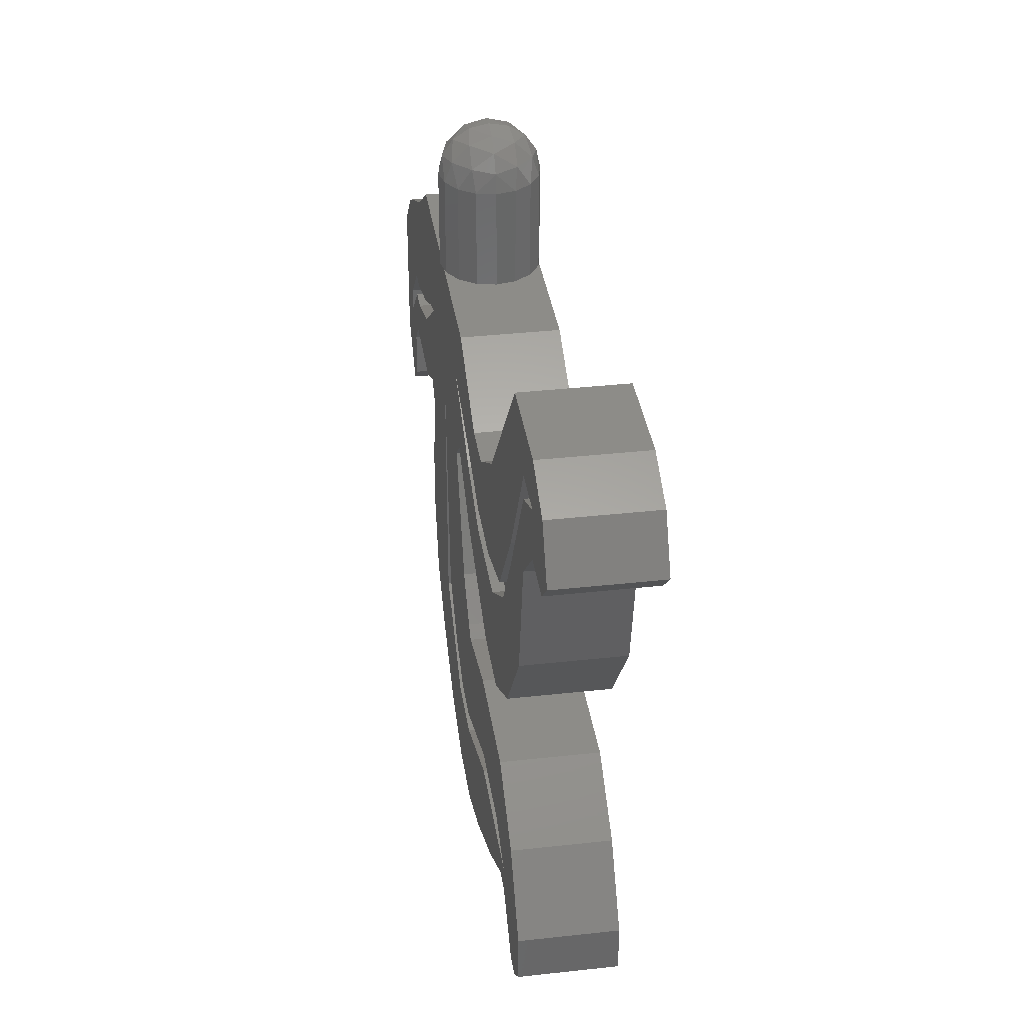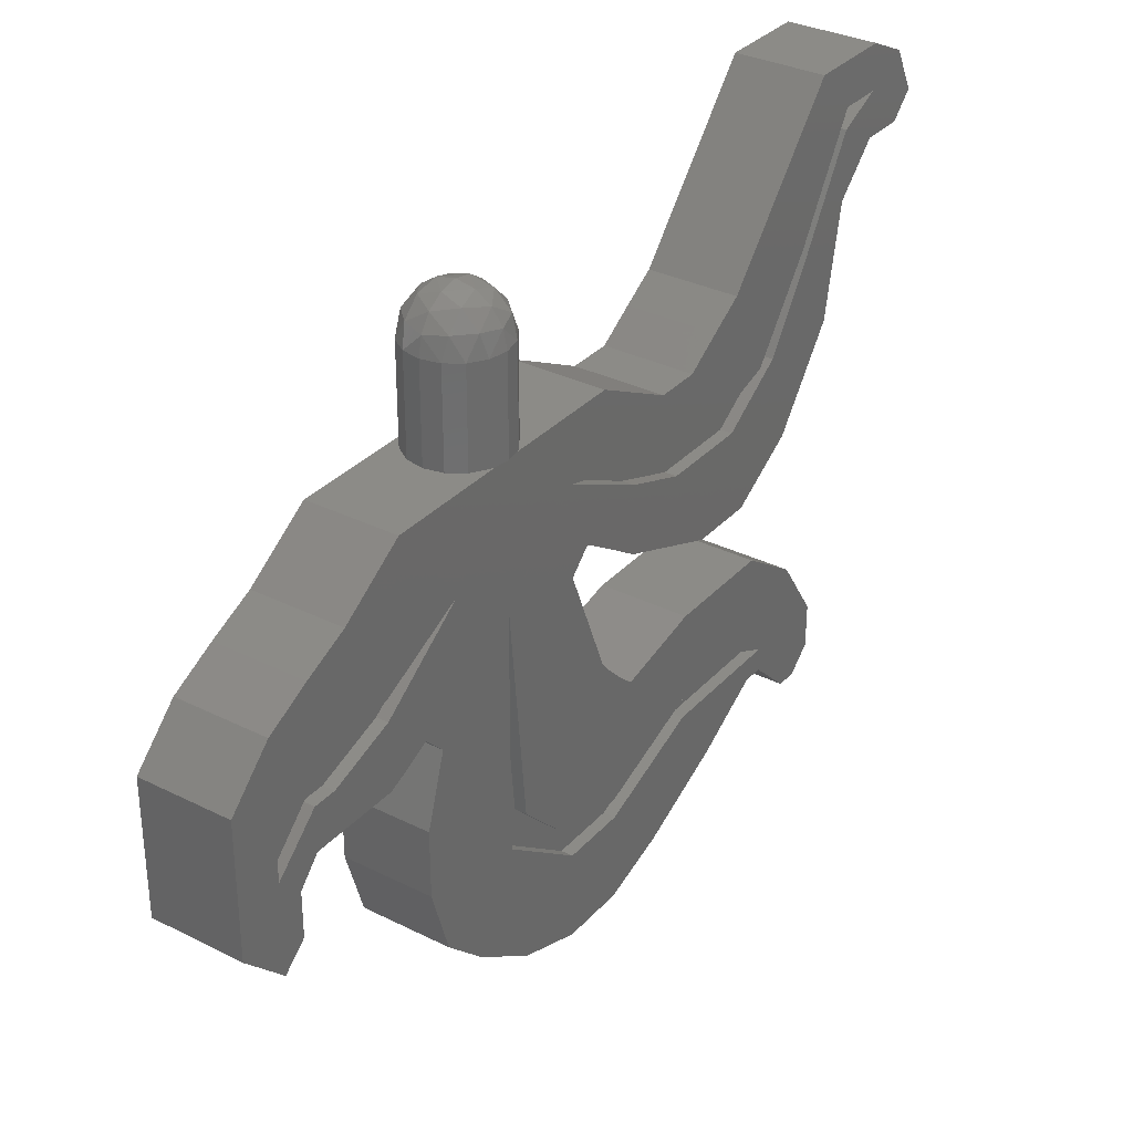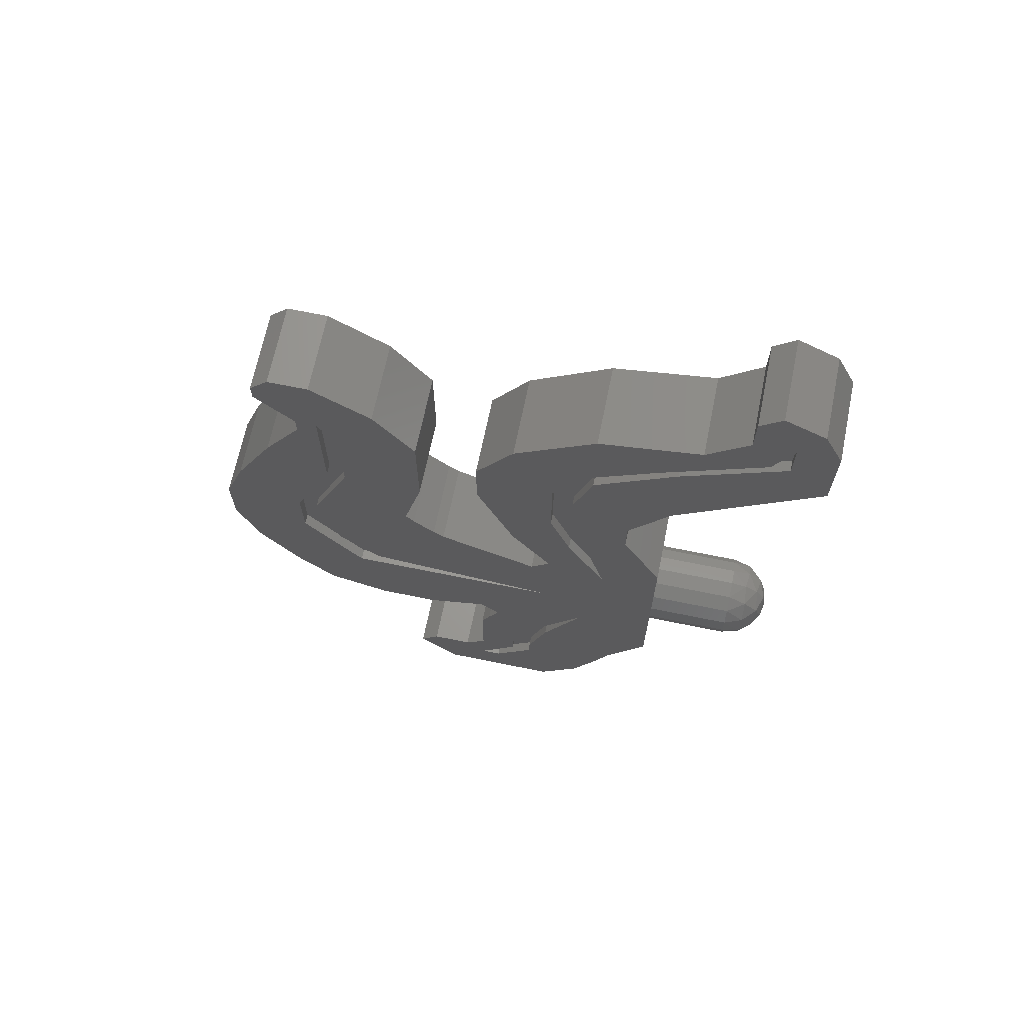
<metadata>
{"format":"stl","ext":"stl","renderer":"f3d","projection":"perspective","resolution":1024,"background":"white","views":[{"elev":35.9,"azim":-8.3,"up":"+Y"},{"elev":32.6,"azim":-145.2,"up":"+Y"},{"elev":67.8,"azim":101.6,"up":"+Z"}]}
</metadata>
<code>
# stl→obj: 324 verts, 624 faces
v -0.076 -0.228 0.568
v -0.076 -0.376 0.492
v -0.076 -0.376 0.604
v -0.076 -0.68 0.68
v -0.076 -0.72 0.68
v -0.076 -0.792 0.756
v -0.076 -0.756 0.264
v -0.076 -0.908 0.264
v -0.076 -0.868 0.376
v -0.076 -0.756 0.152
v -0.076 -0.868 0.036
v -0.076 -0.908 0.152
v -0.076 -0.228 0
v -0.076 -0.376 -0.152
v -0.076 -0.492 -0.188
v -0.056 -0.152 -0.112
v -0.056 -0.228 -0.264
v -0.056 -0.264 -0.264
v -0.056 -0.112 0.152
v -0.056 -0.188 0.304
v -0.056 -0.152 0.304
v -0.056 0.188 0.868
v -0.056 0.152 0.868
v -0.056 0.188 0.944
v -0.056 -0.228 0
v -0.056 -0.644 0
v -0.056 -0.604 0.036
v -0.056 -0.68 0.112
v -0.056 -0.756 0.152
v -0.056 -0.72 0.188
v 0.076 -0.228 0.568
v 0.076 -0.376 0.604
v 0.076 -0.376 0.492
v 0.076 -0.68 0.68
v 0.076 -0.792 0.756
v 0.076 -0.72 0.68
v 0.076 -0.756 0.264
v 0.076 -0.868 0.376
v 0.076 -0.908 0.264
v 0.076 -0.756 0.152
v 0.076 -0.908 0.152
v 0.076 -0.868 0.036
v 0.076 -0.228 0
v 0.076 -0.492 -0.188
v 0.076 -0.376 -0.152
v 0.056 -0.152 -0.112
v 0.056 -0.264 -0.264
v 0.056 -0.228 -0.264
v 0.056 -0.112 0.152
v 0.056 -0.152 0.304
v 0.056 -0.188 0.304
v 0.056 0.188 0.868
v 0.056 0.188 0.944
v 0.056 0.152 0.868
v 0.056 -0.228 0
v 0.056 -0.604 0.036
v 0.056 -0.644 0
v 0.056 -0.68 0.112
v 0.056 -0.72 0.188
v 0.056 -0.756 0.152
v 0.08 0.16 0
v 0.07391 0.1906 0
v 0.07391 0.16 0.03061
v 0.06269 0.1951 0.03515
v 0.05657 0.16 0.05657
v 0.03515 0.1951 0.06269
v 0.03061 0.16 0.07391
v 0 0.1906 0.07391
v 0 0.16 0.08
v 0.05657 0.2166 0
v 0.03515 0.2227 0.03515
v 0 0.2166 0.05657
v 0.03061 0.2339 0
v 0 0.2339 0.03061
v 0 0.24 -0
v 0 0.2339 -0.03061
v 0 0.24 0
v 0 0.2166 -0.05657
v 0.03515 0.2227 -0.03515
v 0 0.1906 -0.07391
v 0.03515 0.1951 -0.06269
v 0.06269 0.1951 -0.03515
v 0 0.16 -0.08
v 0.03061 0.16 -0.07391
v 0.05657 0.16 -0.05657
v 0.07391 0.16 -0.03061
v -0.03061 0.2339 0
v -0.03515 0.2227 0.03515
v -0.05657 0.2166 0
v -0.03515 0.1951 0.06269
v -0.06269 0.1951 0.03515
v -0.07391 0.1906 0
v -0.03061 0.16 0.07391
v -0.05657 0.16 0.05657
v -0.07391 0.16 0.03061
v -0.08 0.16 0
v -0.07391 0.16 -0.03061
v -0.06269 0.1951 -0.03515
v -0.05657 0.16 -0.05657
v -0.03515 0.1951 -0.06269
v -0.03061 0.16 -0.07391
v -0.03515 0.2227 -0.03515
v 0 0 0
v -0.08 0 0
v -0.07391 0 -0.03061
v -0.05657 0 -0.05657
v -0.03061 0 -0.07391
v 0 0 -0.08
v 0.03061 0 -0.07391
v 0.05657 0 -0.05657
v 0.07391 0 -0.03061
v 0.08 0 0
v 0.07391 0 0.03061
v 0.05657 0 0.05657
v 0.03061 0 0.07391
v -0 0 0.08
v -0.03061 0 0.07391
v -0.05657 0 0.05657
v -0.07391 0 0.03061
v -0.08 0 -0
v -0.076 -0.112 0.152
v -0.076 -0.264 0.152
v -0.076 -0.228 0.188
v -0.076 0 0
v -0.076 0 -0.228
v -0.076 -0.152 -0.112
v -0.076 0 0.228
v -0.076 -0.076 -0.34
v -0.076 -0.228 -0.264
v -0.076 -0.112 -0.416
v -0.076 -0.264 -0.376
v -0.076 -0.152 -0.492
v -0.076 -0.264 -0.416
v -0.076 -0.228 -0.568
v -0.076 -0.34 -0.568
v -0.076 -0.376 -0.492
v -0.076 -0.34 -0.492
v -0.076 -0.452 -0.568
v -0.076 -0.528 -0.492
v -0.076 -0.492 -0.452
v -0.076 -0.416 -0.452
v -0.076 -0.304 -0.416
v -0.076 -0.376 -0.416
v -0.076 -0.304 -0.376
v -0.076 -0.376 -0.264
v -0.076 -0.076 0.376
v -0.076 -0.152 0.304
v -0.076 -0.188 0.416
v -0.076 -0.076 0.416
v -0.076 -0.188 0.528
v -0.076 -0.076 0.452
v -0.076 -0.152 0.644
v -0.076 -0.036 0.512
v -0.076 0 0.568
v -0.076 0 0.756
v -0.076 0.188 0.868
v -0.076 0.264 0.792
v -0.076 0.188 0.944
v -0.076 0.264 0.944
v -0.076 0.152 1.06
v -0.076 0.228 1.02
v -0.076 0.112 0.944
v -0.076 0.112 1.02
v -0.076 0.152 0.868
v -0.076 0.036 0.868
v -0.076 -0.036 0.756
v -0.076 -0.152 0.832
v -0.076 -0.152 0.68
v -0.076 -0.304 0.72
v -0.076 -0.228 0.416
v -0.076 -0.304 0.304
v -0.076 -0.188 0.304
v -0.076 -0.264 0.244
v -0.076 -0.604 0.036
v -0.076 -0.452 0.228
v -0.076 -0.528 0.304
v -0.076 -0.512 0.284
v -0.076 -0.72 0.188
v -0.076 -0.72 0.264
v -0.076 -0.472 0.244
v -0.076 -0.68 0.112
v -0.076 -0.644 0.452
v -0.076 -0.492 0.452
v -0.076 -0.644 0.604
v -0.076 -0.492 0.644
v -0.076 -0.568 0.756
v -0.076 -0.756 0.832
v -0.076 -0.68 0.832
v -0.076 -0.792 0.792
v -0.076 -0.68 0.604
v -0.076 -0.72 0.644
v -0.076 -0.68 0.452
v -0.076 -0.792 0.528
v -0.076 -0.644 0
v -0.076 -0.792 -0.076
v -0.076 -0.604 -0.188
v -0.076 -0.72 -0.152
v -0.076 -0.264 -0.264
v -0.076 -0.36 -0.228
v -0.076 -0.34 -0.188
v -0.056 -0.188 0.416
v -0.056 -0.228 0.416
v -0.056 -0.228 0.568
v -0.056 -0.188 0.528
v -0.056 -0.152 0.68
v -0.056 -0.152 0.644
v -0.056 0 0.756
v -0.056 -0.036 0.756
v -0.056 -0.756 0.264
v -0.056 -0.72 0.264
v -0.056 -0.644 0.452
v -0.056 -0.68 0.452
v -0.056 -0.68 0.756
v -0.056 -0.644 0.604
v 0.076 -0.112 0.152
v 0.076 -0.228 0.188
v 0.076 -0.264 0.152
v 0.076 0 0
v 0.076 -0.152 -0.112
v 0.076 0 -0.228
v 0.076 0 0.228
v 0.076 -0.228 -0.264
v 0.076 -0.076 -0.34
v 0.076 -0.264 -0.376
v 0.076 -0.112 -0.416
v 0.076 -0.264 -0.416
v 0.076 -0.152 -0.492
v 0.076 -0.228 -0.568
v 0.076 -0.34 -0.492
v 0.076 -0.376 -0.492
v 0.076 -0.34 -0.568
v 0.076 -0.452 -0.568
v 0.076 -0.528 -0.492
v 0.076 -0.492 -0.452
v 0.076 -0.416 -0.452
v 0.076 -0.304 -0.416
v 0.076 -0.376 -0.416
v 0.076 -0.304 -0.376
v 0.076 -0.376 -0.264
v 0.076 -0.076 0.376
v 0.076 -0.152 0.304
v 0.076 -0.076 0.416
v 0.076 -0.188 0.416
v 0.076 -0.076 0.452
v 0.076 -0.188 0.528
v 0.076 -0.036 0.512
v 0.076 -0.152 0.644
v 0.076 0 0.568
v 0.076 0 0.756
v 0.076 0.264 0.792
v 0.076 0.188 0.868
v 0.076 0.264 0.944
v 0.076 0.188 0.944
v 0.076 0.228 1.02
v 0.076 0.152 1.06
v 0.076 0.112 1.02
v 0.076 0.112 0.944
v 0.076 0.152 0.868
v 0.076 0.036 0.868
v 0.076 -0.152 0.832
v 0.076 -0.036 0.756
v 0.076 -0.304 0.72
v 0.076 -0.152 0.68
v 0.076 -0.304 0.304
v 0.076 -0.228 0.416
v 0.076 -0.188 0.304
v 0.076 -0.264 0.244
v 0.076 -0.452 0.228
v 0.076 -0.604 0.036
v 0.076 -0.528 0.304
v 0.076 -0.72 0.264
v 0.076 -0.72 0.188
v 0.076 -0.512 0.284
v 0.076 -0.472 0.244
v 0.076 -0.68 0.112
v 0.076 -0.492 0.452
v 0.076 -0.644 0.452
v 0.076 -0.492 0.644
v 0.076 -0.644 0.604
v 0.076 -0.568 0.756
v 0.076 -0.68 0.832
v 0.076 -0.756 0.832
v 0.076 -0.792 0.792
v 0.076 -0.72 0.644
v 0.076 -0.68 0.604
v 0.076 -0.792 0.528
v 0.076 -0.68 0.452
v 0.076 -0.644 0
v 0.076 -0.792 -0.076
v 0.076 -0.72 -0.152
v 0.076 -0.604 -0.188
v 0.076 -0.264 -0.264
v 0.076 -0.36 -0.228
v 0.076 -0.34 -0.188
v 0.056 -0.188 0.416
v 0.056 -0.188 0.528
v 0.056 -0.228 0.568
v 0.056 -0.228 0.416
v 0.056 -0.152 0.644
v 0.056 -0.152 0.68
v 0.056 0 0.756
v 0.056 -0.036 0.756
v 0.056 -0.72 0.264
v 0.056 -0.756 0.264
v 0.056 -0.644 0.452
v 0.056 -0.644 0.604
v 0.056 -0.68 0.756
v 0.056 -0.68 0.452
v -0.056 -0.264 -0.376
v -0.056 -0.304 -0.376
v -0.056 -0.34 -0.492
v -0.056 -0.376 -0.492
v -0.056 -0.304 -0.416
v -0.056 -0.264 -0.416
v 0.056 -0.304 -0.376
v 0.056 -0.264 -0.376
v 0.056 -0.34 -0.492
v 0.056 -0.264 -0.416
v 0.056 -0.304 -0.416
v 0.056 -0.376 -0.492
v -0 0.16 0.08
v -0.08 0.16 -0
v -0.056 -0.68 0.68
v 0.056 -0.68 0.68
f 1 2 3
f 4 5 6
f 7 8 9
f 10 11 12
f 13 14 15
f 16 17 18
f 19 20 21
f 22 23 24
f 25 26 27
f 28 29 30
f 31 32 33
f 34 35 36
f 37 38 39
f 40 41 42
f 43 44 45
f 46 47 48
f 49 50 51
f 52 53 54
f 55 56 57
f 58 59 60
f 61 62 63
f 62 64 63
f 63 64 65
f 64 66 65
f 65 66 67
f 66 68 67
f 67 68 69
f 62 70 64
f 70 71 64
f 64 71 66
f 71 72 66
f 66 72 68
f 70 73 71
f 73 74 71
f 71 74 72
f 73 75 74
f 76 77 73
f 78 76 79
f 79 76 73
f 79 73 70
f 80 78 81
f 81 78 79
f 81 79 82
f 82 79 70
f 82 70 62
f 83 80 84
f 84 80 81
f 84 81 85
f 85 81 82
f 85 82 86
f 86 82 62
f 86 62 61
f 74 75 87
f 72 74 88
f 88 74 87
f 88 87 89
f 68 72 90
f 90 72 88
f 90 88 91
f 91 88 89
f 91 89 92
f 69 68 93
f 93 68 90
f 93 90 94
f 94 90 91
f 94 91 95
f 95 91 92
f 95 92 96
f 96 92 97
f 92 98 97
f 97 98 99
f 98 100 99
f 99 100 101
f 100 80 101
f 101 80 83
f 92 89 98
f 89 102 98
f 98 102 100
f 102 78 100
f 100 78 80
f 89 87 102
f 87 76 102
f 102 76 78
f 87 77 76
f 103 104 105
f 103 105 106
f 103 106 107
f 103 107 108
f 103 108 109
f 103 109 110
f 103 110 111
f 103 111 112
f 103 112 113
f 103 113 114
f 103 114 115
f 103 115 116
f 103 116 117
f 103 117 118
f 103 118 119
f 103 119 120
f 121 13 122
f 121 122 123
f 124 125 126
f 124 126 13
f 127 124 13
f 127 13 121
f 125 128 129
f 125 129 126
f 128 130 131
f 128 131 129
f 130 132 133
f 130 133 131
f 134 135 136
f 134 136 137
f 138 139 136
f 138 136 135
f 140 141 136
f 140 136 139
f 142 136 141
f 142 141 143
f 144 142 143
f 144 143 145
f 146 127 121
f 146 121 147
f 146 147 148
f 146 148 149
f 149 148 150
f 149 150 151
f 151 150 152
f 151 152 153
f 154 153 152
f 154 152 155
f 154 155 156
f 154 156 157
f 157 156 158
f 157 158 159
f 158 160 161
f 158 161 159
f 158 162 163
f 158 163 160
f 164 165 162
f 164 162 158
f 164 166 167
f 164 167 165
f 166 168 169
f 166 169 167
f 1 170 171
f 1 171 2
f 172 173 171
f 172 171 170
f 172 121 123
f 172 123 173
f 122 13 174
f 122 174 175
f 176 177 178
f 176 178 179
f 180 181 178
f 180 178 177
f 180 175 174
f 180 174 181
f 176 179 182
f 176 182 183
f 183 182 184
f 183 184 185
f 185 184 4
f 185 4 186
f 186 4 187
f 186 187 188
f 4 6 189
f 4 189 187
f 4 190 191
f 4 191 5
f 190 192 193
f 190 193 191
f 192 7 9
f 192 9 193
f 194 195 11
f 194 11 10
f 194 196 197
f 194 197 195
f 194 13 15
f 194 15 196
f 198 144 145
f 198 145 199
f 198 199 200
f 198 200 126
f 200 14 13
f 200 13 126
f 201 202 203
f 201 203 204
f 204 203 205
f 204 205 206
f 207 206 205
f 207 205 208
f 26 29 28
f 26 28 27
f 30 29 209
f 30 209 210
f 211 212 213
f 211 213 214
f 215 216 217
f 215 217 43
f 218 43 219
f 218 219 220
f 221 215 43
f 221 43 218
f 220 219 222
f 220 222 223
f 223 222 224
f 223 224 225
f 225 224 226
f 225 226 227
f 228 229 230
f 228 230 231
f 232 231 230
f 232 230 233
f 234 233 230
f 234 230 235
f 236 237 235
f 236 235 230
f 238 239 237
f 238 237 236
f 240 241 215
f 240 215 221
f 240 242 243
f 240 243 241
f 242 244 245
f 242 245 243
f 244 246 247
f 244 247 245
f 248 249 247
f 248 247 246
f 248 250 251
f 248 251 249
f 250 252 253
f 250 253 251
f 253 252 254
f 253 254 255
f 253 255 256
f 253 256 257
f 258 253 257
f 258 257 259
f 258 259 260
f 258 260 261
f 261 260 262
f 261 262 263
f 31 33 264
f 31 264 265
f 266 265 264
f 266 264 267
f 266 267 216
f 266 216 215
f 217 268 269
f 217 269 43
f 270 271 272
f 270 272 273
f 274 273 272
f 274 272 275
f 274 275 269
f 274 269 268
f 270 276 277
f 270 277 271
f 276 278 279
f 276 279 277
f 278 280 34
f 278 34 279
f 280 281 282
f 280 282 34
f 34 282 283
f 34 283 35
f 34 36 284
f 34 284 285
f 285 284 286
f 285 286 287
f 287 286 38
f 287 38 37
f 288 40 42
f 288 42 289
f 288 289 290
f 288 290 291
f 288 291 44
f 288 44 43
f 292 293 239
f 292 239 238
f 292 219 294
f 292 294 293
f 294 219 43
f 294 43 45
f 295 296 297
f 295 297 298
f 296 299 300
f 296 300 297
f 301 302 300
f 301 300 299
f 57 56 58
f 57 58 60
f 59 303 304
f 59 304 60
f 305 306 307
f 305 307 308
f 125 127 221
f 125 221 220
f 132 134 137
f 132 137 133
f 168 1 3
f 168 3 169
f 17 309 310
f 17 310 18
f 311 312 313
f 311 313 314
f 20 202 201
f 20 201 21
f 227 226 229
f 227 229 228
f 263 262 32
f 263 32 31
f 48 47 315
f 48 315 316
f 317 318 319
f 317 319 320
f 51 50 295
f 51 295 298
f 112 61 63
f 112 63 113
f 113 63 65
f 113 65 114
f 114 65 67
f 114 67 115
f 115 67 321
f 115 321 116
f 116 321 93
f 116 93 117
f 117 93 94
f 117 94 118
f 118 94 95
f 118 95 119
f 119 95 322
f 119 322 120
f 120 322 97
f 120 97 105
f 105 97 99
f 105 99 106
f 106 99 101
f 106 101 107
f 107 101 83
f 107 83 108
f 108 83 84
f 108 84 109
f 109 84 85
f 109 85 110
f 110 85 86
f 110 86 111
f 111 86 61
f 111 61 112
f 314 133 137
f 314 137 311
f 226 318 317
f 226 317 229
f 132 227 228
f 132 228 134
f 12 41 39
f 12 39 8
f 3 32 262
f 3 262 169
f 12 8 7
f 12 7 10
f 310 309 314
f 310 314 313
f 207 208 23
f 207 23 22
f 210 209 212
f 210 212 211
f 126 16 18
f 126 18 198
f 16 126 129
f 16 129 17
f 310 144 198
f 310 198 18
f 131 309 17
f 131 17 129
f 310 313 142
f 310 142 144
f 314 309 131
f 314 131 133
f 312 136 142
f 312 142 313
f 136 312 311
f 136 311 137
f 19 121 172
f 19 172 20
f 121 19 21
f 121 21 147
f 170 202 20
f 170 20 172
f 201 148 147
f 201 147 21
f 202 170 1
f 202 1 203
f 148 201 204
f 148 204 150
f 150 204 206
f 150 206 152
f 203 1 168
f 203 168 205
f 205 168 166
f 205 166 208
f 152 206 207
f 152 207 155
f 23 208 166
f 23 166 164
f 207 22 156
f 207 156 155
f 23 164 158
f 23 158 24
f 156 22 24
f 156 24 158
f 13 25 27
f 13 27 174
f 25 13 194
f 25 194 26
f 174 27 28
f 174 28 181
f 26 194 10
f 26 10 29
f 181 28 30
f 181 30 178
f 178 30 210
f 178 210 179
f 10 7 209
f 10 209 29
f 212 209 7
f 212 7 192
f 210 211 182
f 210 182 179
f 212 192 4
f 212 4 323
f 182 211 214
f 182 214 184
f 184 214 323
f 184 323 4
f 39 41 40
f 39 40 37
f 316 315 319
f 316 319 318
f 302 301 52
f 302 52 54
f 304 303 305
f 304 305 308
f 46 219 292
f 46 292 47
f 219 46 48
f 219 48 222
f 238 315 47
f 238 47 292
f 316 224 222
f 316 222 48
f 319 315 238
f 319 238 236
f 316 318 226
f 316 226 224
f 230 320 319
f 230 319 236
f 320 230 229
f 320 229 317
f 215 49 51
f 215 51 266
f 49 215 241
f 49 241 50
f 298 265 266
f 298 266 51
f 243 295 50
f 243 50 241
f 265 298 297
f 265 297 31
f 295 243 245
f 295 245 296
f 296 245 247
f 296 247 299
f 31 297 300
f 31 300 263
f 263 300 302
f 263 302 261
f 299 247 249
f 299 249 301
f 302 54 258
f 302 258 261
f 52 301 249
f 52 249 251
f 258 54 53
f 258 53 253
f 52 251 253
f 52 253 53
f 55 43 269
f 55 269 56
f 43 55 57
f 43 57 288
f 56 269 275
f 56 275 58
f 288 57 60
f 288 60 40
f 58 275 272
f 58 272 59
f 59 272 271
f 59 271 303
f 37 40 60
f 37 60 304
f 304 308 287
f 304 287 37
f 305 303 271
f 305 271 277
f 287 308 324
f 287 324 34
f 305 277 279
f 305 279 306
f 306 279 34
f 306 34 324
f 125 220 223
f 125 223 128
f 128 223 225
f 128 225 130
f 130 225 227
f 130 227 132
f 134 228 231
f 134 231 135
f 135 231 232
f 135 232 138
f 138 232 233
f 138 233 139
f 139 233 234
f 139 234 140
f 140 234 235
f 140 235 141
f 141 235 237
f 141 237 143
f 143 237 239
f 143 239 145
f 145 239 293
f 145 293 199
f 199 293 294
f 199 294 200
f 200 294 45
f 200 45 14
f 14 45 44
f 14 44 15
f 15 44 291
f 15 291 196
f 196 291 290
f 196 290 197
f 197 290 289
f 197 289 195
f 195 289 42
f 195 42 11
f 11 42 41
f 11 41 12
f 8 39 38
f 8 38 9
f 9 38 286
f 9 286 193
f 193 286 284
f 193 284 191
f 191 284 36
f 191 36 5
f 5 36 35
f 5 35 6
f 6 35 283
f 6 283 189
f 189 283 282
f 189 282 187
f 187 282 281
f 187 281 188
f 188 281 280
f 188 280 186
f 186 280 278
f 186 278 185
f 185 278 276
f 185 276 183
f 183 276 270
f 183 270 176
f 176 270 273
f 176 273 177
f 177 273 274
f 177 274 180
f 180 274 268
f 180 268 175
f 175 268 217
f 175 217 122
f 122 217 216
f 122 216 123
f 123 216 267
f 123 267 173
f 173 267 264
f 173 264 171
f 171 264 33
f 171 33 2
f 2 33 32
f 2 32 3
f 169 262 260
f 169 260 167
f 167 260 259
f 167 259 165
f 165 259 257
f 165 257 162
f 162 257 256
f 162 256 163
f 163 256 255
f 163 255 160
f 160 255 254
f 160 254 161
f 161 254 252
f 161 252 159
f 159 252 250
f 159 250 157
f 157 250 248
f 157 248 154
f 154 248 246
f 154 246 153
f 153 246 244
f 153 244 151
f 151 244 242
f 151 242 149
f 149 242 240
f 149 240 146
f 146 240 221
f 146 221 127

</code>
